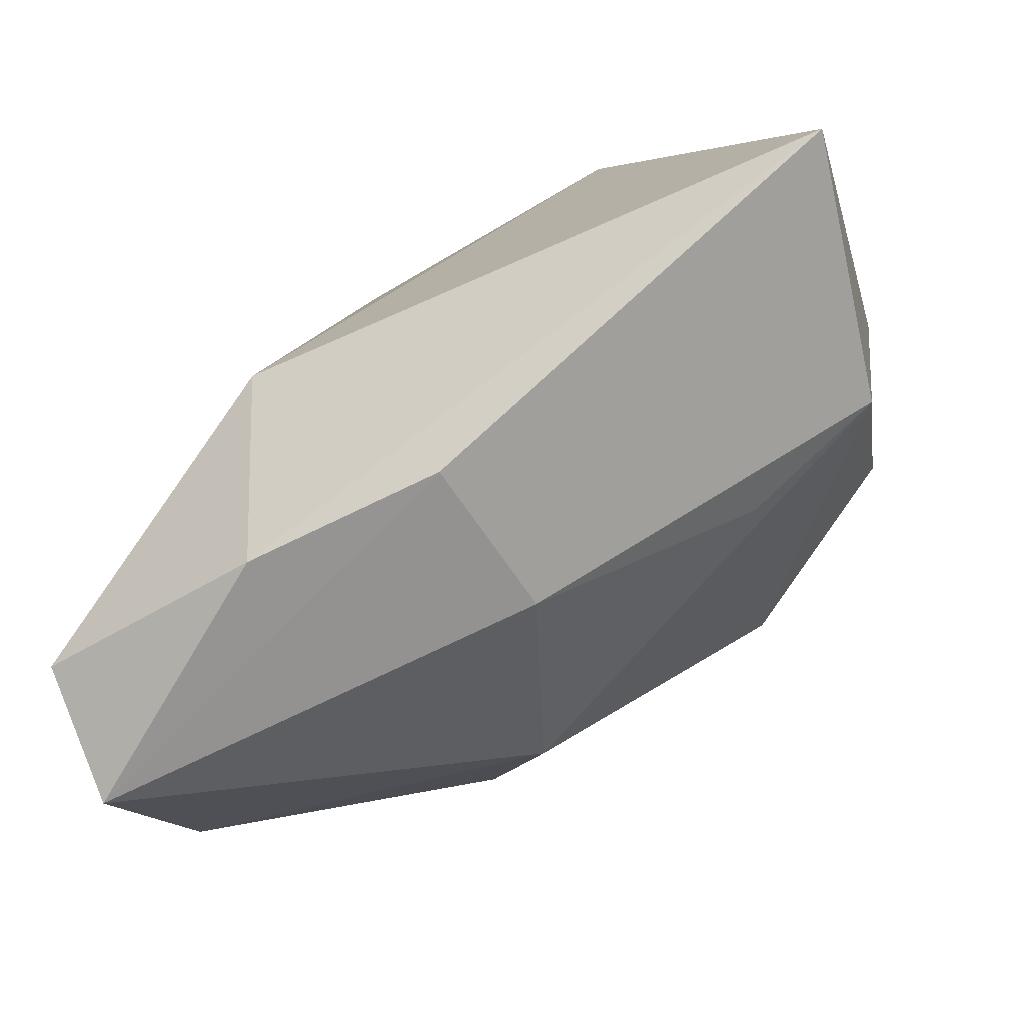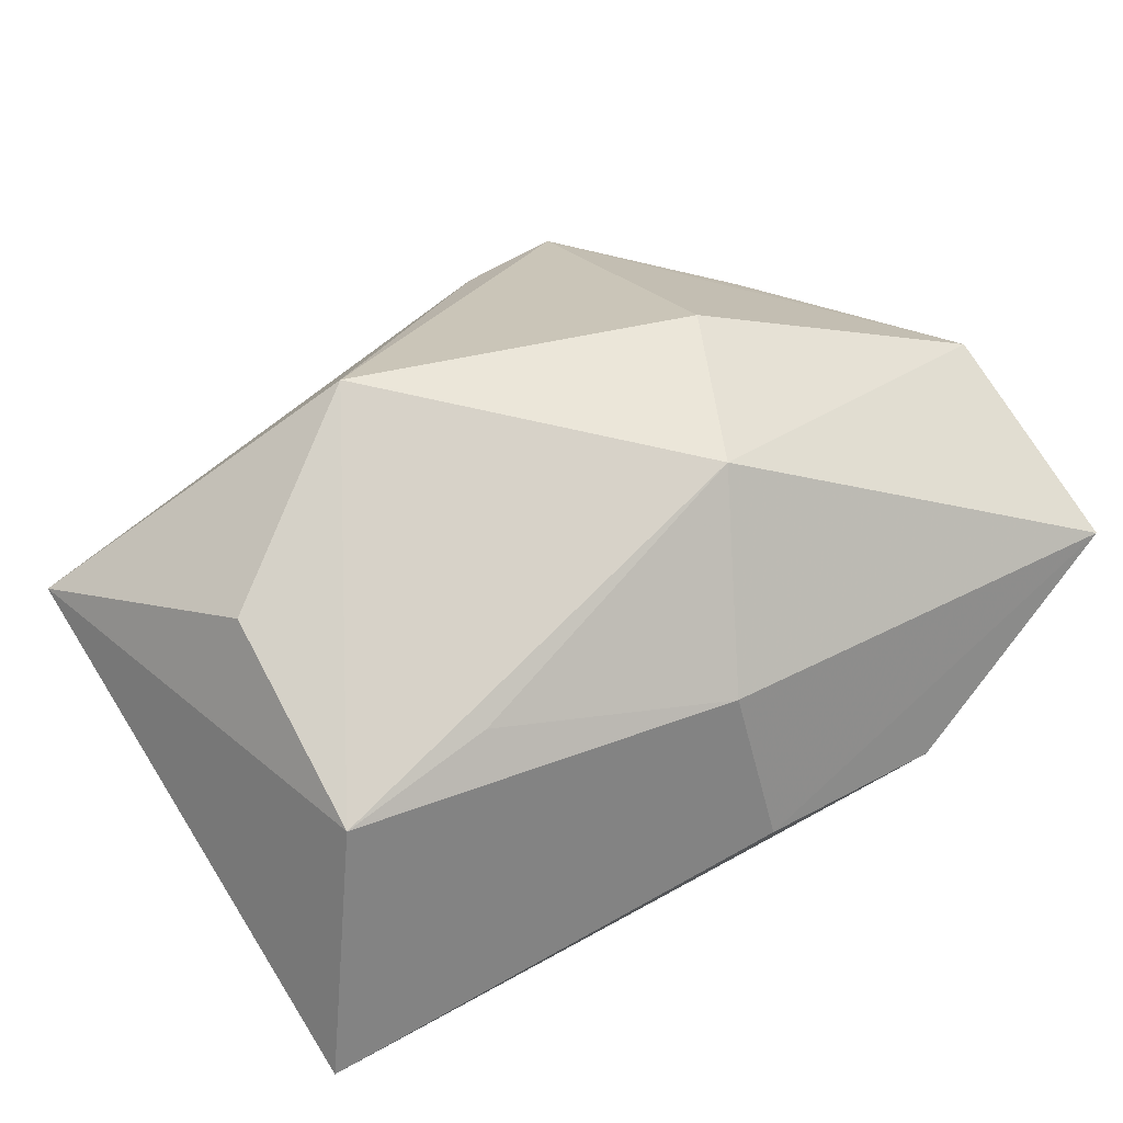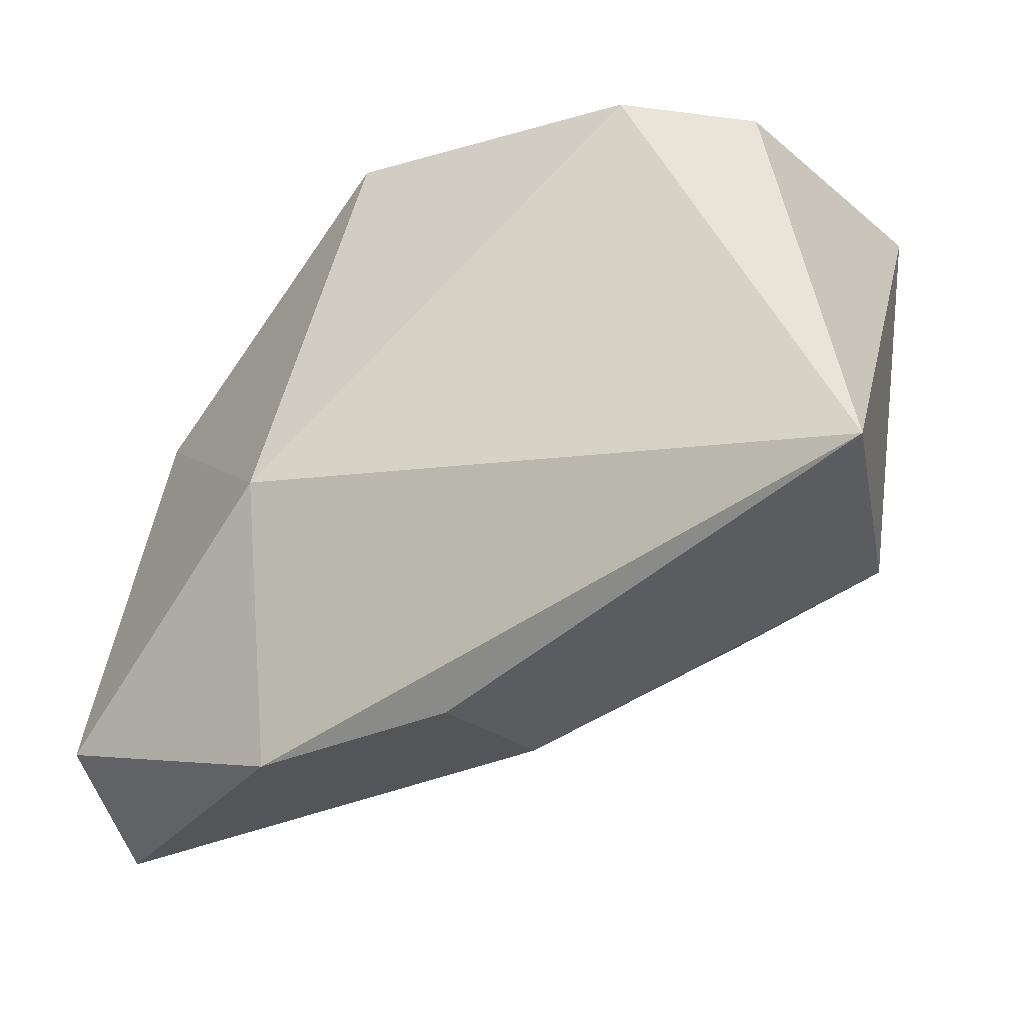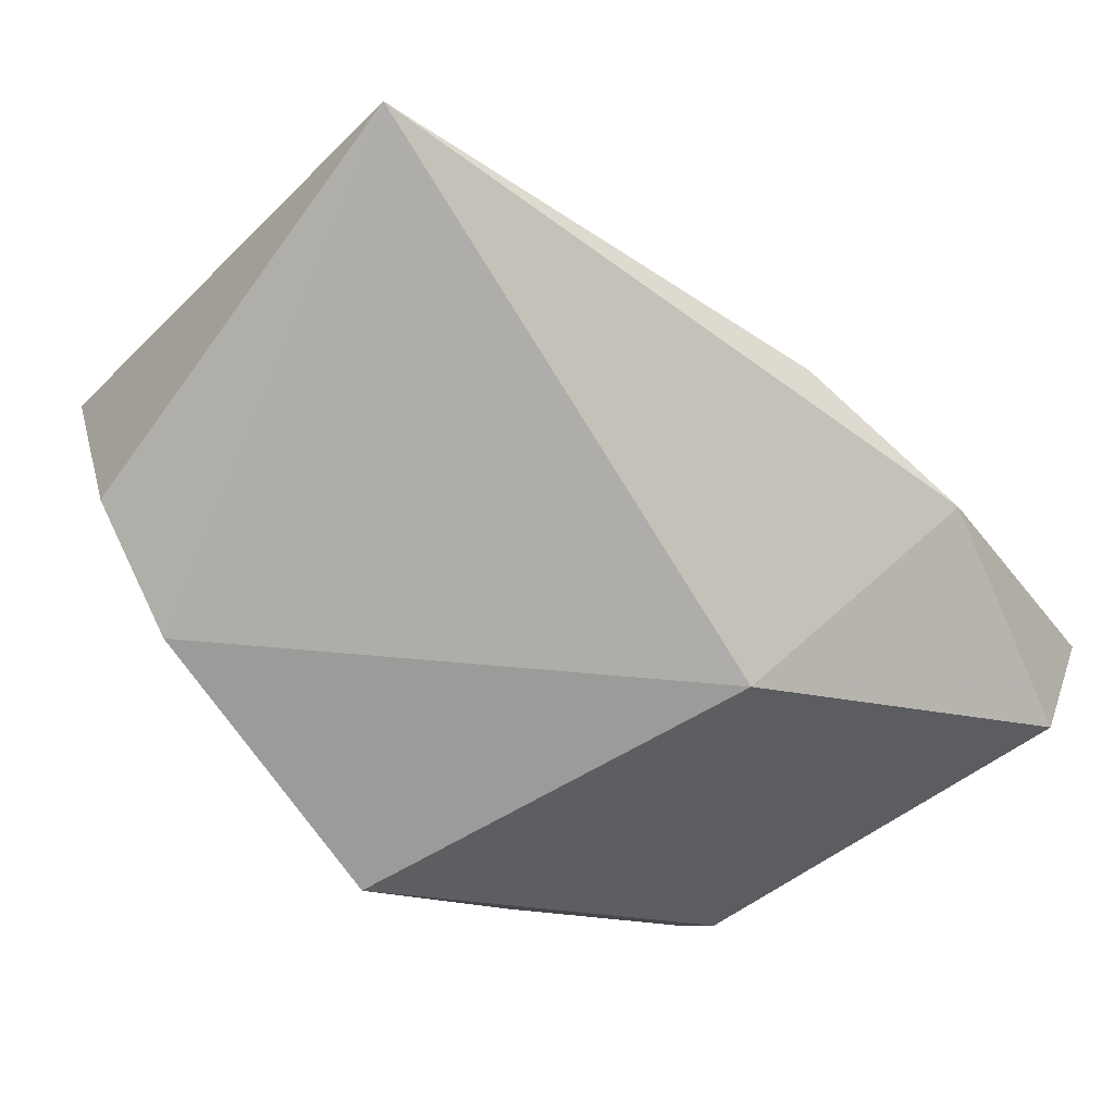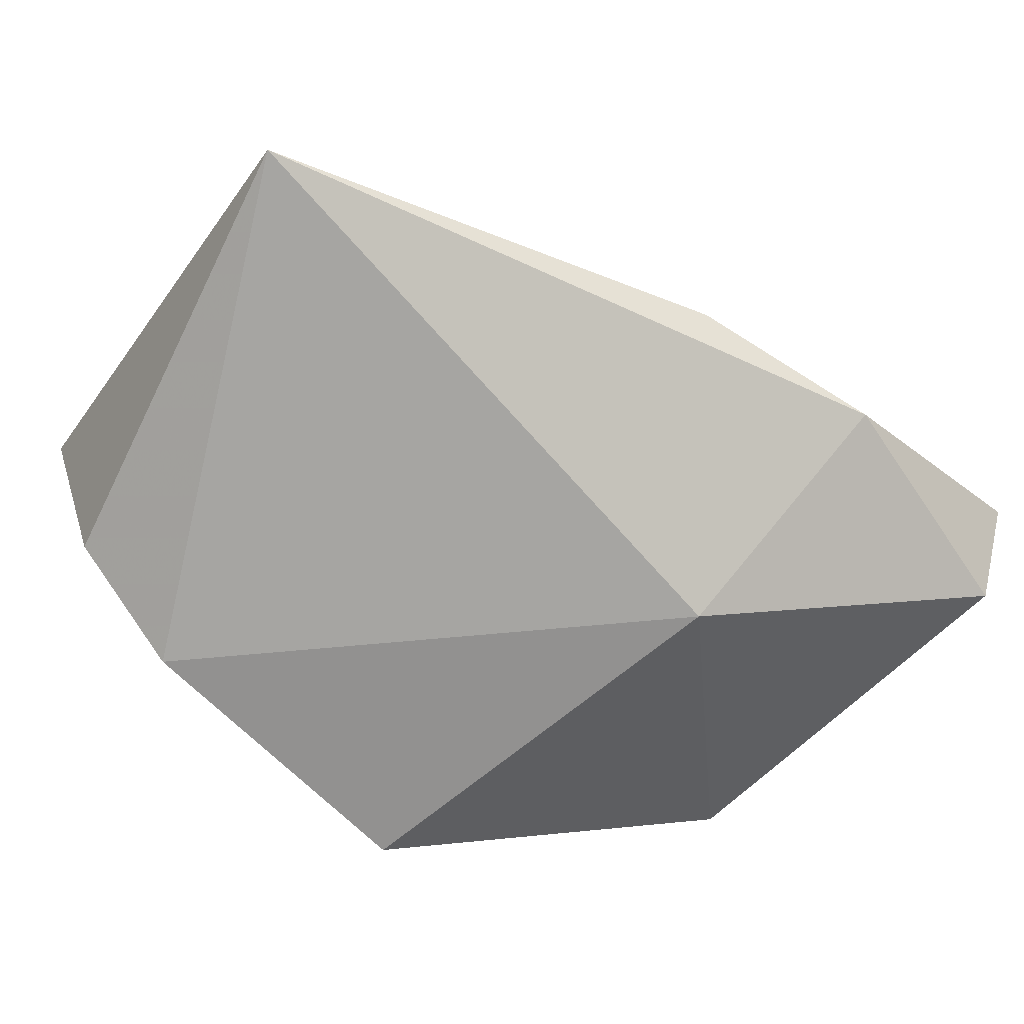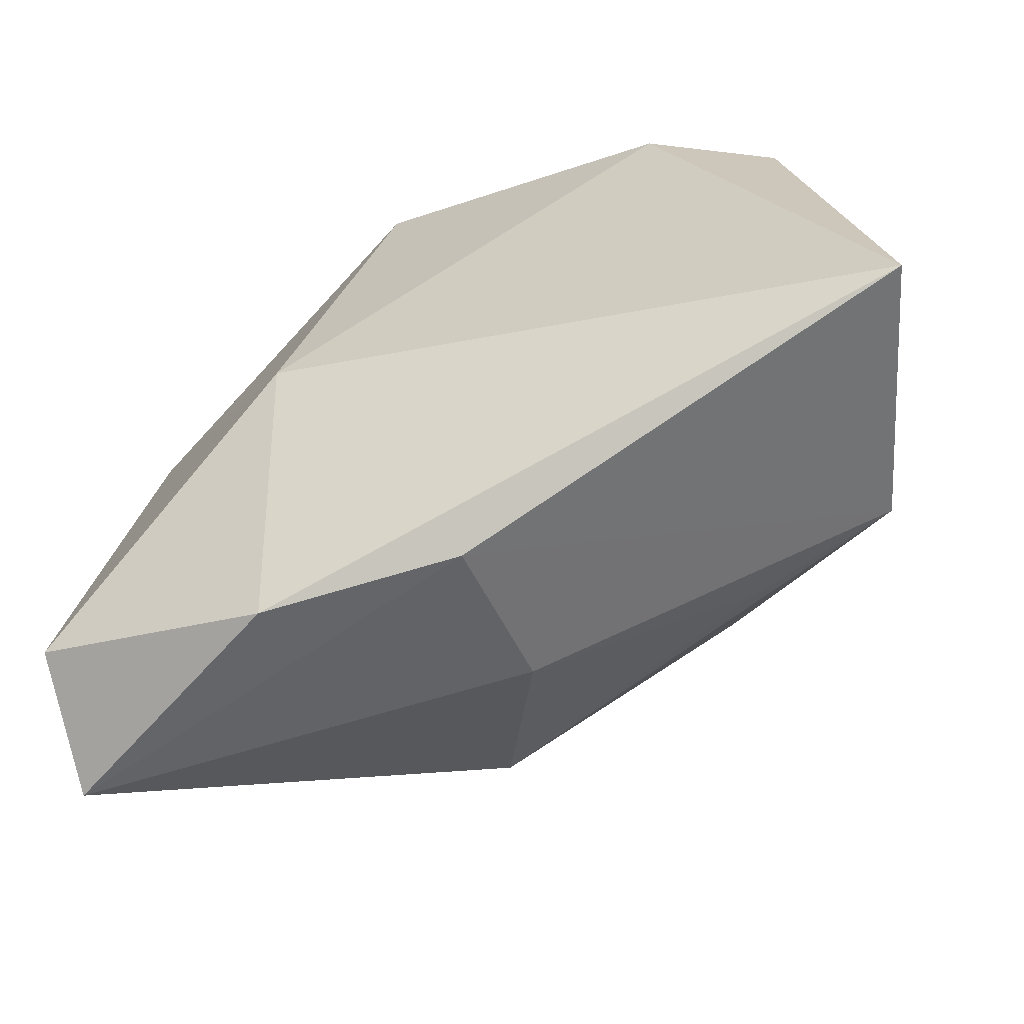
<metadata>
{"format":"obj","ext":"obj","renderer":"f3d","projection":"perspective","resolution":1024,"background":"white","views":[{"elev":-75.1,"azim":-154.9,"up":"+Y"},{"elev":40.5,"azim":-38.9,"up":"+Z"},{"elev":-35.0,"azim":-156.8,"up":"+Y"},{"elev":-77.4,"azim":-46.9,"up":"+Z"},{"elev":-73.6,"azim":-36.9,"up":"+Z"},{"elev":-60.8,"azim":-164.2,"up":"+Y"}]}
</metadata>
<code>
v -0.0007526 -0.02715 0.005206
v 0.02304 0.02685 0.003218
v -0.01701 0.007394 0.02727
v 0.01377 -0.004068 0.02685
v 0.001334 -0.03065 -0.01
v 0.01074 0.02603 0.01622
v -0.0216 -0.01856 0.007994
v -0.04046 -0.02032 -0.02137
v -0.04046 0.02233 0.006164
v 0.007361 0.02885 -0.01837
v 0.003078 0.0287 0.009097
v 0.01271 0.02991 0.007388
v -0.03522 -0.01724 0.00355
v 0.03564 0.01133 -0.004759
v 0.01618 -0.00915 -0.02137
v 0.006056 -0.01705 0.02181
v 0.03317 0.01103 0.0141
v 0.04159 -0.02481 -0.007306
v -0.0337 -0.0001036 0.01433
v -0.003254 0.03001 -0.006284
v 0.01944 -0.0322 -0.01013
v -0.03305 0.02078 -0.0177
v -0.02104 0.02439 -0.02137
v 0.03925 0.005387 0.005207
v 0.02202 0.02774 0.01541
v 0.04129 -0.03106 0.004568
v 0.03677 0.01589 0.005093
v 0.04061 -0.01274 0.01652
f 4 25 3
f 28 25 4
f 11 25 12
f 22 8 9
f 21 8 15
f 15 10 14
f 16 4 3
f 26 28 16
f 28 4 16
f 13 16 3
f 7 16 13
f 13 9 8
f 25 11 6
f 11 9 6
f 3 25 6
f 6 9 3
f 22 9 23
f 23 8 22
f 23 10 15
f 15 8 23
f 20 9 11
f 12 10 20
f 20 11 12
f 10 23 20
f 20 23 9
f 5 21 26
f 8 21 5
f 5 13 8
f 18 28 26
f 15 14 18
f 18 21 15
f 26 21 18
f 17 25 28
f 2 10 12
f 12 25 2
f 3 9 19
f 19 13 3
f 9 13 19
f 28 18 24
f 24 18 14
f 27 2 25
f 27 24 14
f 27 14 10
f 10 2 27
f 25 17 27
f 27 17 28
f 28 24 27
f 13 5 1
f 7 13 1
f 1 5 26
f 1 16 7
f 26 16 1

</code>
